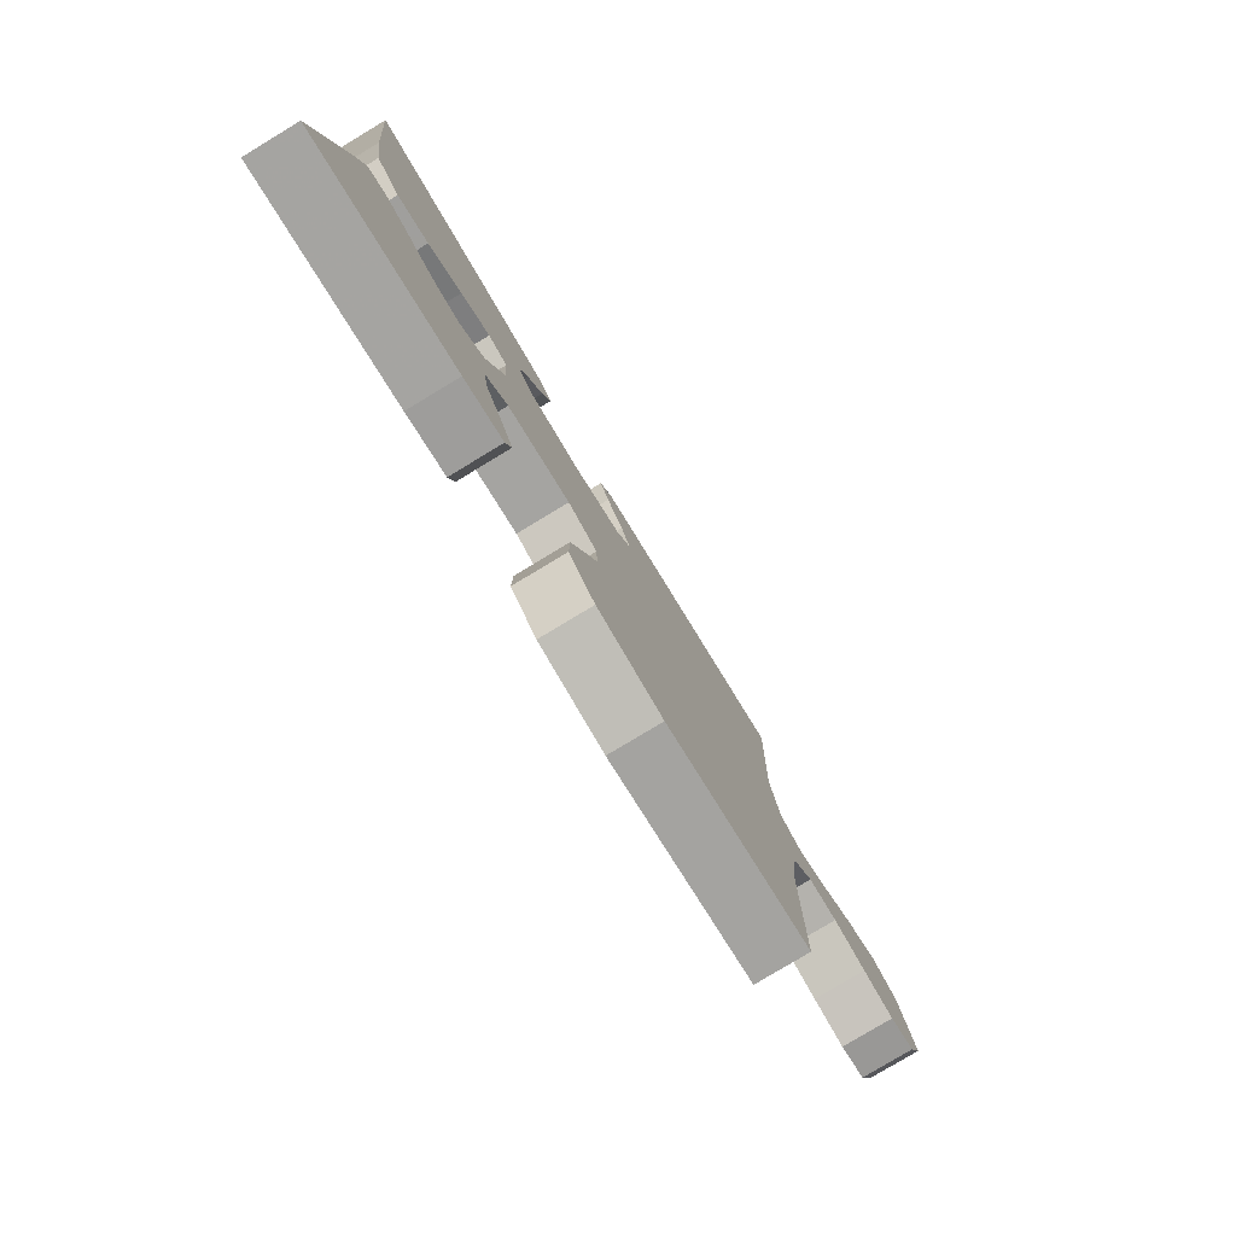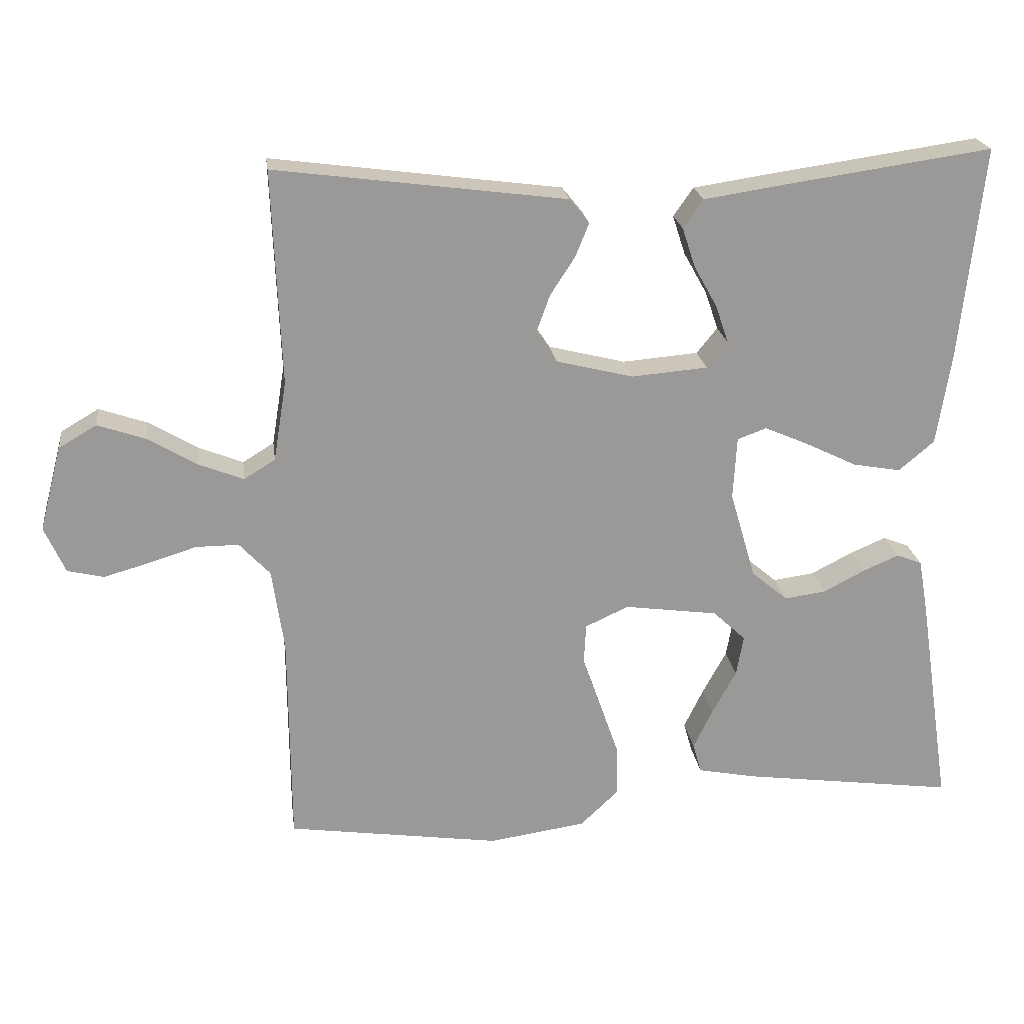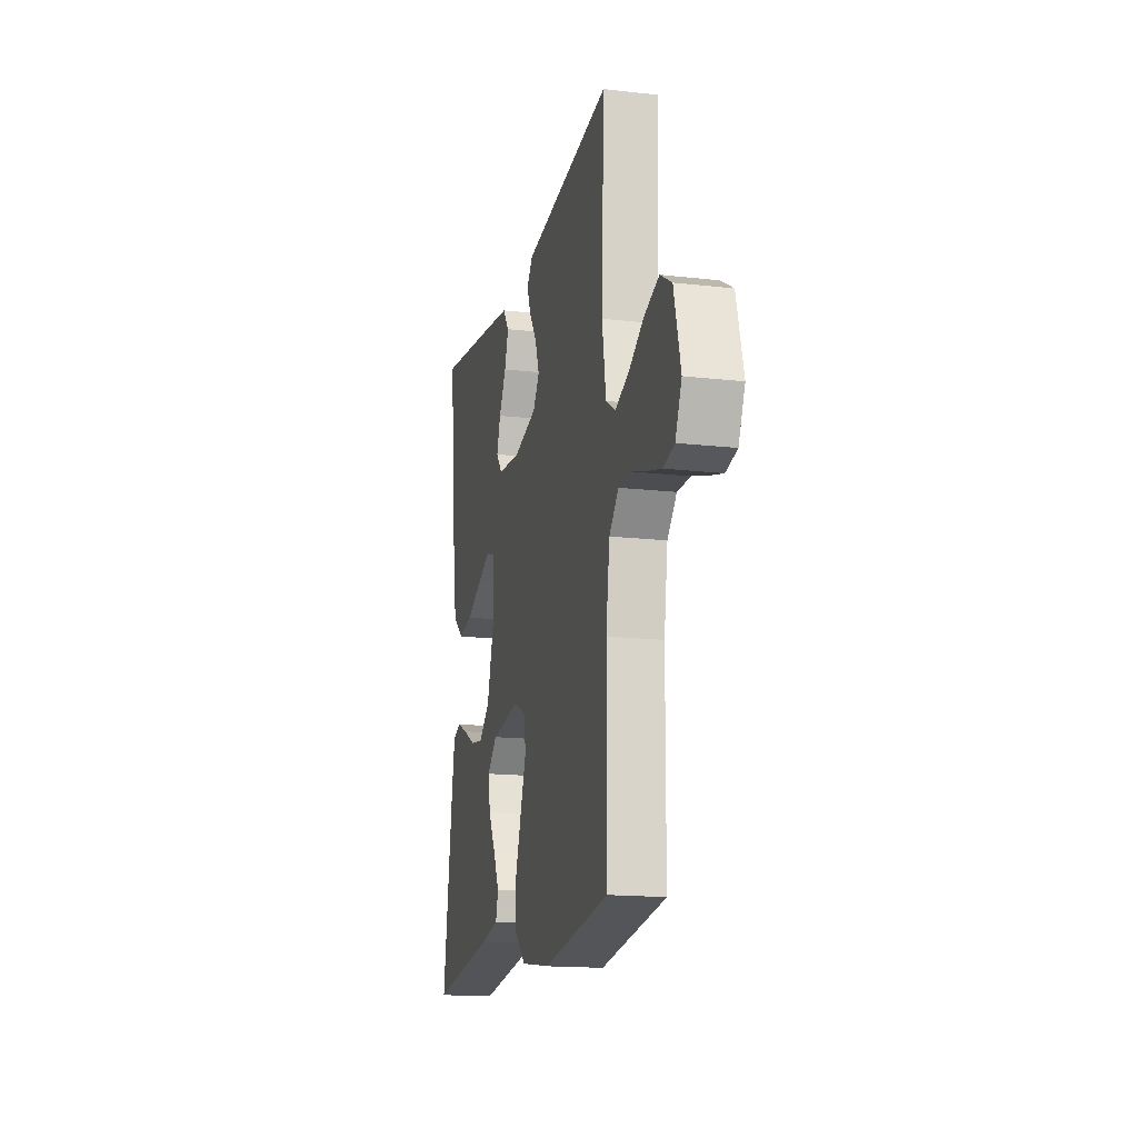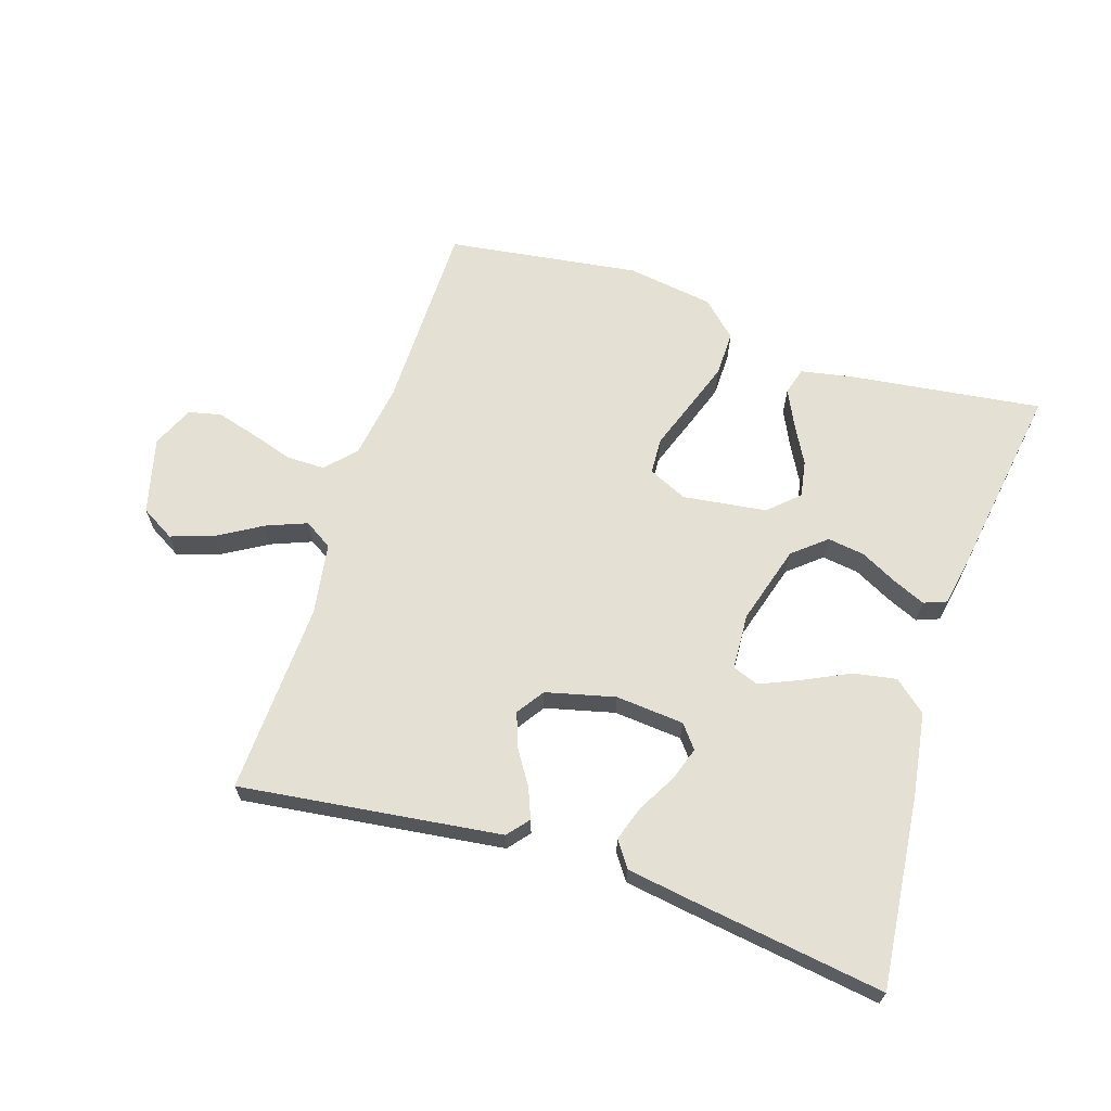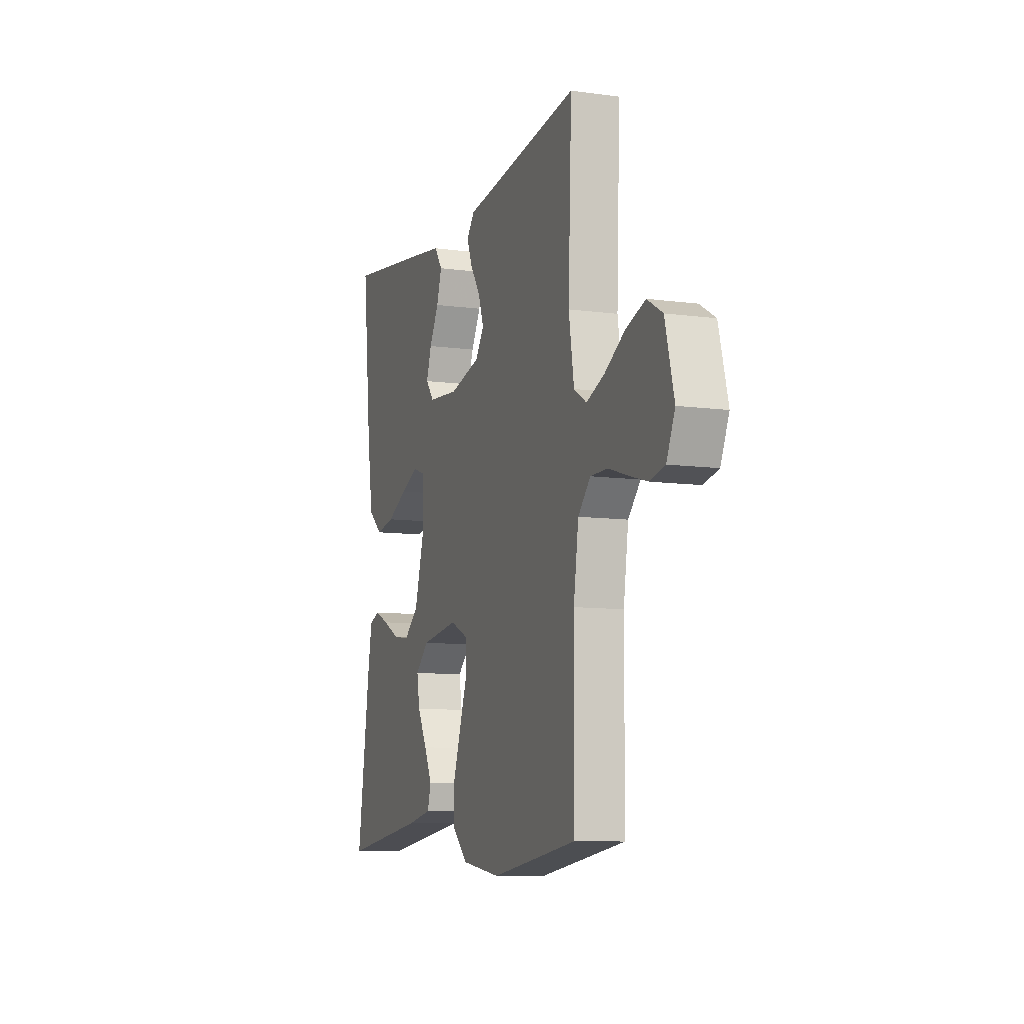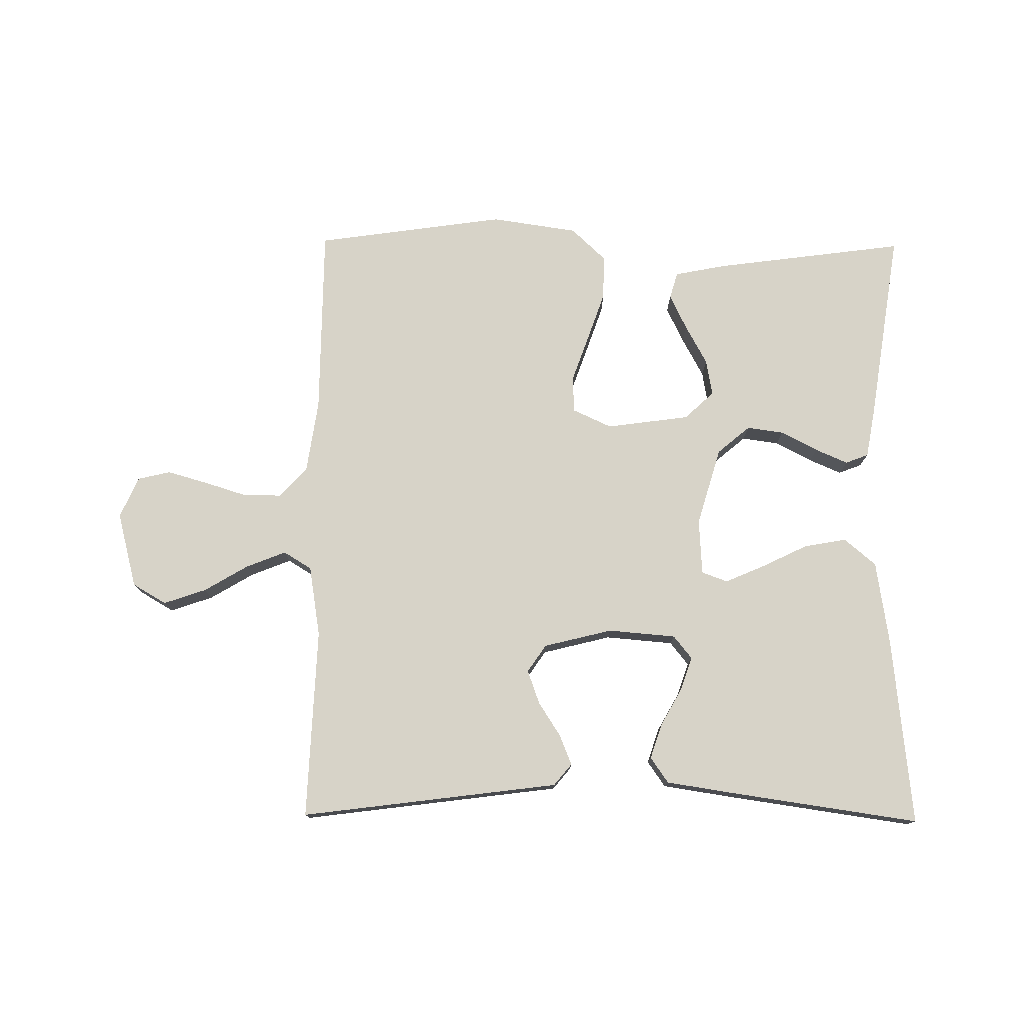
<metadata>
{"format":"obj","ext":"obj","renderer":"f3d","projection":"perspective","resolution":1024,"background":"white","views":[{"elev":-79.6,"azim":121.1,"up":"+Z"},{"elev":21.4,"azim":-7.4,"up":"+Z"},{"elev":-16.2,"azim":-103.3,"up":"+Z"},{"elev":65.7,"azim":18.0,"up":"+Y"},{"elev":-9.3,"azim":-109.7,"up":"+Z"},{"elev":76.9,"azim":0.6,"up":"+Y"}]}
</metadata>
<code>
v 0.5 0.07 -0.5
v 0.2 0.07 -0.46
v 0.118 0.07 -0.444
v 0.106 0.07 -0.402
v 0.133 0.07 -0.346
v 0.167 0.07 -0.284
v 0.177 0.07 -0.227
v 0.131 0.07 -0.184
v 0 0.07 -0.166
v -0.061 0.07 -0.194
v -0.064 0.07 -0.251
v -0.038 0.07 -0.324
v -0.011 0.07 -0.402
v -0.01 0.07 -0.472
v -0.064 0.07 -0.523
v -0.2 0.07 -0.543
v -0.5 0.07 -0.5
v -0.502 0.07 -0.2
v -0.519 0.07 -0.084
v -0.562 0.07 -0.038
v -0.622 0.07 -0.038
v -0.689 0.07 -0.059
v -0.753 0.07 -0.077
v -0.804 0.07 -0.065
v -0.833 0.07 0
v -0.802 0.07 0.119
v -0.749 0.07 0.15
v -0.682 0.07 0.127
v -0.613 0.07 0.086
v -0.55 0.07 0.061
v -0.506 0.07 0.088
v -0.488 0.07 0.2
v -0.5 0.07 0.5
v -0.2 0.07 0.461
v -0.092 0.07 0.447
v -0.064 0.07 0.413
v -0.083 0.07 0.366
v -0.118 0.07 0.312
v -0.137 0.07 0.259
v -0.108 0.07 0.216
v 0 0.07 0.189
v 0.107 0.07 0.198
v 0.136 0.07 0.234
v 0.118 0.07 0.287
v 0.085 0.07 0.346
v 0.067 0.07 0.401
v 0.095 0.07 0.441
v 0.2 0.07 0.457
v 0.5 0.07 0.5
v 0.468 0.07 0.2
v 0.448 0.07 0.071
v 0.398 0.07 0.029
v 0.331 0.07 0.041
v 0.259 0.07 0.076
v 0.197 0.07 0.103
v 0.156 0.07 0.088
v 0.151 0.07 0
v 0.187 0.07 -0.123
v 0.238 0.07 -0.166
v 0.296 0.07 -0.158
v 0.354 0.07 -0.128
v 0.405 0.07 -0.106
v 0.441 0.07 -0.12
v 0.455 0.07 -0.2
v 0.5 0 -0.5
v 0.2 0 -0.46
v 0.118 0 -0.444
v 0.106 0 -0.402
v 0.133 0 -0.346
v 0.167 0 -0.284
v 0.177 0 -0.227
v 0.131 0 -0.184
v 0 0 -0.166
v -0.061 0 -0.194
v -0.064 0 -0.251
v -0.038 0 -0.324
v -0.011 0 -0.402
v -0.01 0 -0.472
v -0.064 0 -0.523
v -0.2 0 -0.543
v -0.5 0 -0.5
v -0.502 0 -0.2
v -0.519 0 -0.084
v -0.562 0 -0.038
v -0.622 0 -0.038
v -0.689 0 -0.059
v -0.753 0 -0.077
v -0.804 0 -0.065
v -0.833 0 0
v -0.802 0 0.119
v -0.749 0 0.15
v -0.682 0 0.127
v -0.613 0 0.086
v -0.55 0 0.061
v -0.506 0 0.088
v -0.488 0 0.2
v -0.5 0 0.5
v -0.2 0 0.461
v -0.092 0 0.447
v -0.064 0 0.413
v -0.083 0 0.366
v -0.118 0 0.312
v -0.137 0 0.259
v -0.108 0 0.216
v 0 0 0.189
v 0.107 0 0.198
v 0.136 0 0.234
v 0.118 0 0.287
v 0.085 0 0.346
v 0.067 0 0.401
v 0.095 0 0.441
v 0.2 0 0.457
v 0.5 0 0.5
v 0.468 0 0.2
v 0.448 0 0.071
v 0.398 0 0.029
v 0.331 0 0.041
v 0.259 0 0.076
v 0.197 0 0.103
v 0.156 0 0.088
v 0.151 0 0
v 0.187 0 -0.123
v 0.238 0 -0.166
v 0.296 0 -0.158
v 0.354 0 -0.128
v 0.405 0 -0.106
v 0.441 0 -0.12
v 0.455 0 -0.2
f 4 5 6
f 3 4 6
f 2 3 6
f 1 2 6
f 64 1 6
f 63 64 6
f 62 63 6
f 61 62 6
f 60 61 6
f 59 60 6 7
f 58 59 7 8
f 57 58 8 9
f 56 57 9 10
f 52 53 54
f 51 52 54
f 50 51 54
f 49 50 54
f 48 49 54
f 47 48 54
f 46 47 54
f 45 46 54
f 44 45 54
f 43 44 54 55
f 42 43 55 56
f 36 37 38
f 35 36 38
f 34 35 38
f 34 38 39
f 33 34 39
f 32 33 39
f 31 32 39 40
f 27 28 29
f 26 27 29
f 25 26 29
f 24 25 29
f 23 24 29
f 22 23 29
f 21 22 29
f 20 21 29 30
f 31 40 41
f 30 31 41
f 20 30 41
f 19 20 41
f 16 17 18
f 15 16 18
f 14 15 18
f 13 14 18
f 12 13 18
f 11 12 18
f 42 56 10
f 41 42 10
f 19 41 10
f 18 19 10
f 10 11 18
f 70 69 68
f 70 68 67
f 70 67 66
f 70 66 65
f 70 65 128
f 70 128 127
f 70 127 126
f 70 126 125
f 70 125 124
f 71 70 124 123
f 72 71 123 122
f 73 72 122 121
f 74 73 121 120
f 118 117 116
f 118 116 115
f 118 115 114
f 118 114 113
f 118 113 112
f 118 112 111
f 118 111 110
f 118 110 109
f 118 109 108
f 119 118 108 107
f 120 119 107 106
f 102 101 100
f 102 100 99
f 102 99 98
f 103 102 98
f 103 98 97
f 103 97 96
f 104 103 96 95
f 93 92 91
f 93 91 90
f 93 90 89
f 93 89 88
f 93 88 87
f 93 87 86
f 93 86 85
f 94 93 85 84
f 105 104 95
f 105 95 94
f 105 94 84
f 105 84 83
f 82 81 80
f 82 80 79
f 82 79 78
f 82 78 77
f 82 77 76
f 82 76 75
f 74 120 106
f 74 106 105
f 74 105 83
f 74 83 82
f 82 75 74
f 1 65 66 2
f 2 66 67 3
f 3 67 68 4
f 4 68 69 5
f 5 69 70 6
f 6 70 71 7
f 7 71 72 8
f 8 72 73 9
f 9 73 74 10
f 10 74 75 11
f 11 75 76 12
f 12 76 77 13
f 13 77 78 14
f 14 78 79 15
f 15 79 80 16
f 16 80 81 17
f 17 81 82 18
f 18 82 83 19
f 19 83 84 20
f 20 84 85 21
f 21 85 86 22
f 22 86 87 23
f 23 87 88 24
f 24 88 89 25
f 25 89 90 26
f 26 90 91 27
f 27 91 92 28
f 28 92 93 29
f 29 93 94 30
f 30 94 95 31
f 31 95 96 32
f 32 96 97 33
f 33 97 98 34
f 34 98 99 35
f 35 99 100 36
f 36 100 101 37
f 37 101 102 38
f 38 102 103 39
f 39 103 104 40
f 40 104 105 41
f 41 105 106 42
f 42 106 107 43
f 43 107 108 44
f 44 108 109 45
f 45 109 110 46
f 46 110 111 47
f 47 111 112 48
f 48 112 113 49
f 49 113 114 50
f 50 114 115 51
f 51 115 116 52
f 52 116 117 53
f 53 117 118 54
f 54 118 119 55
f 55 119 120 56
f 56 120 121 57
f 57 121 122 58
f 58 122 123 59
f 59 123 124 60
f 60 124 125 61
f 61 125 126 62
f 62 126 127 63
f 63 127 128 64
f 64 128 65 1

</code>
